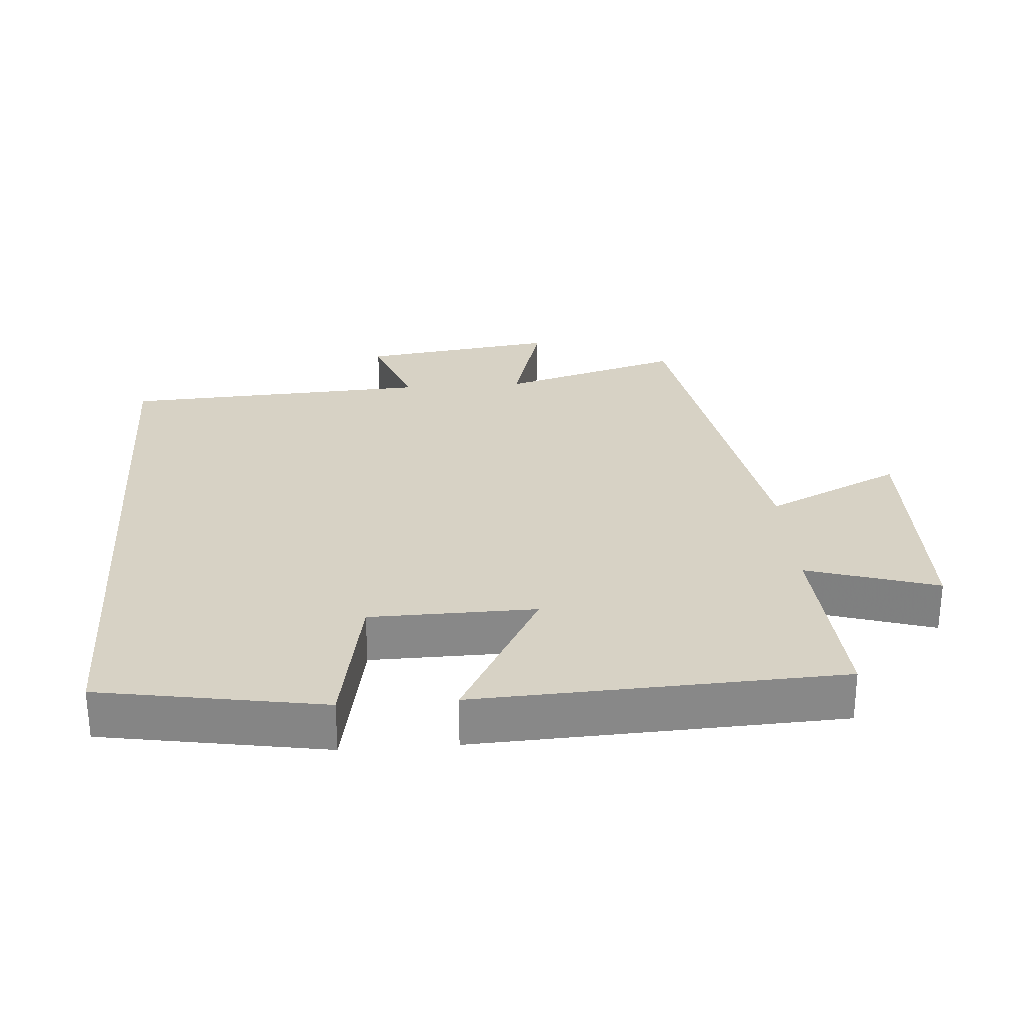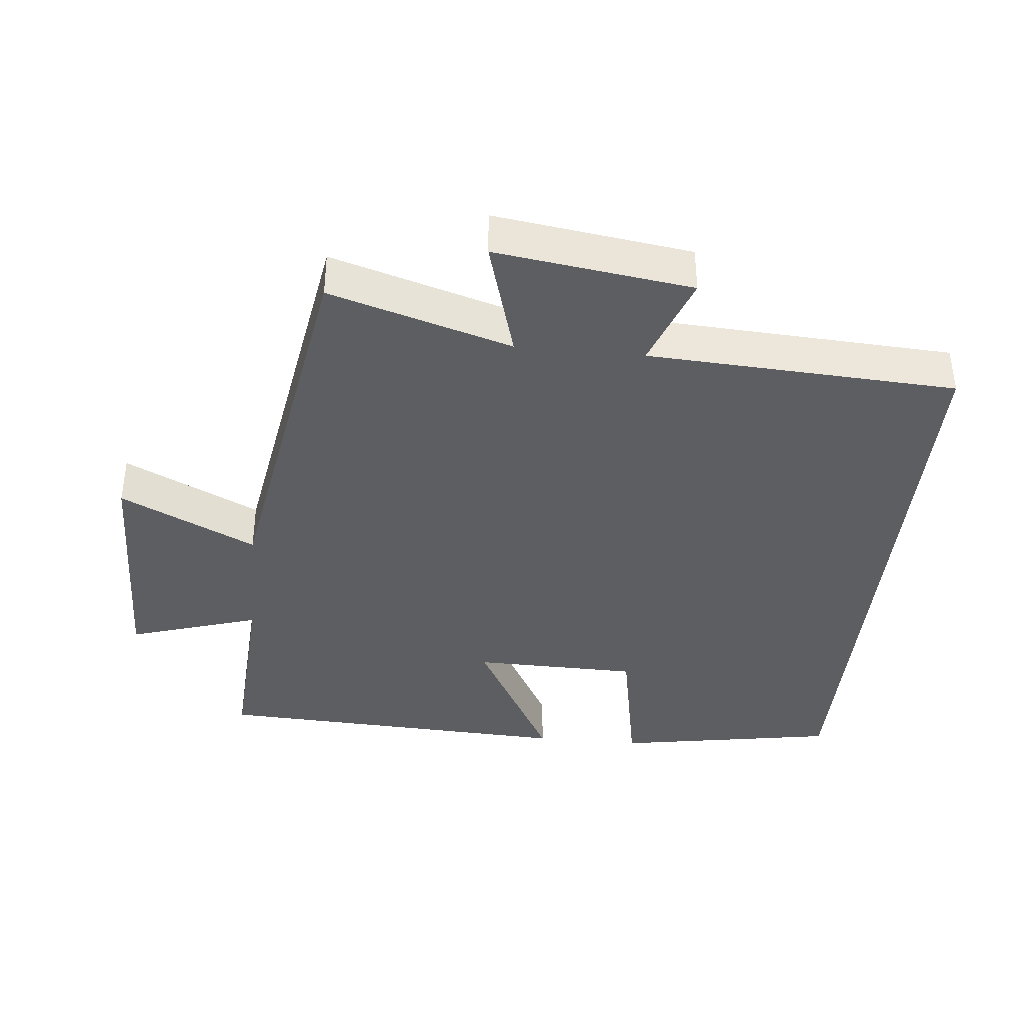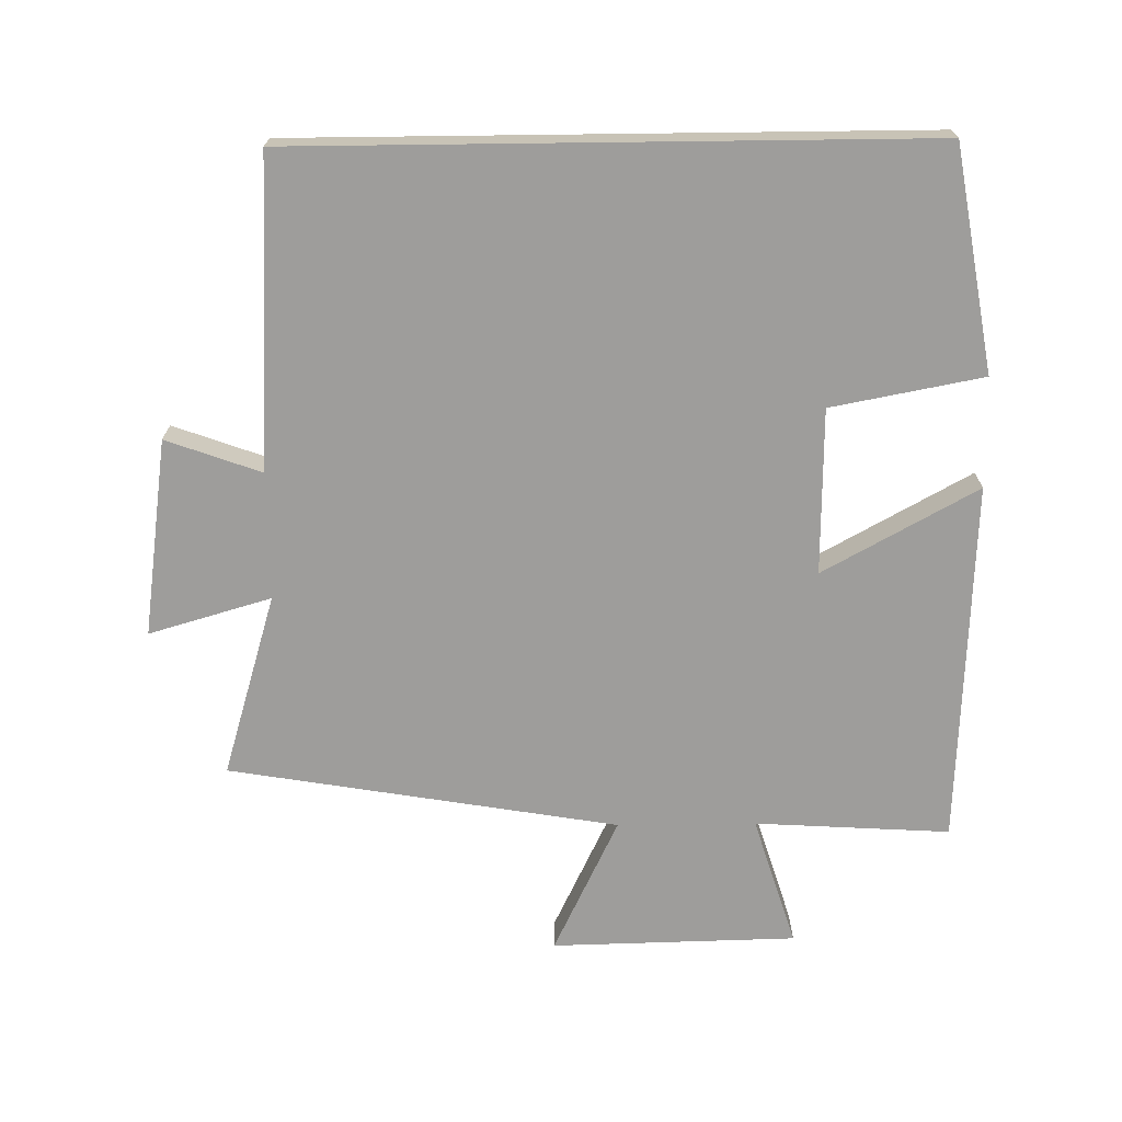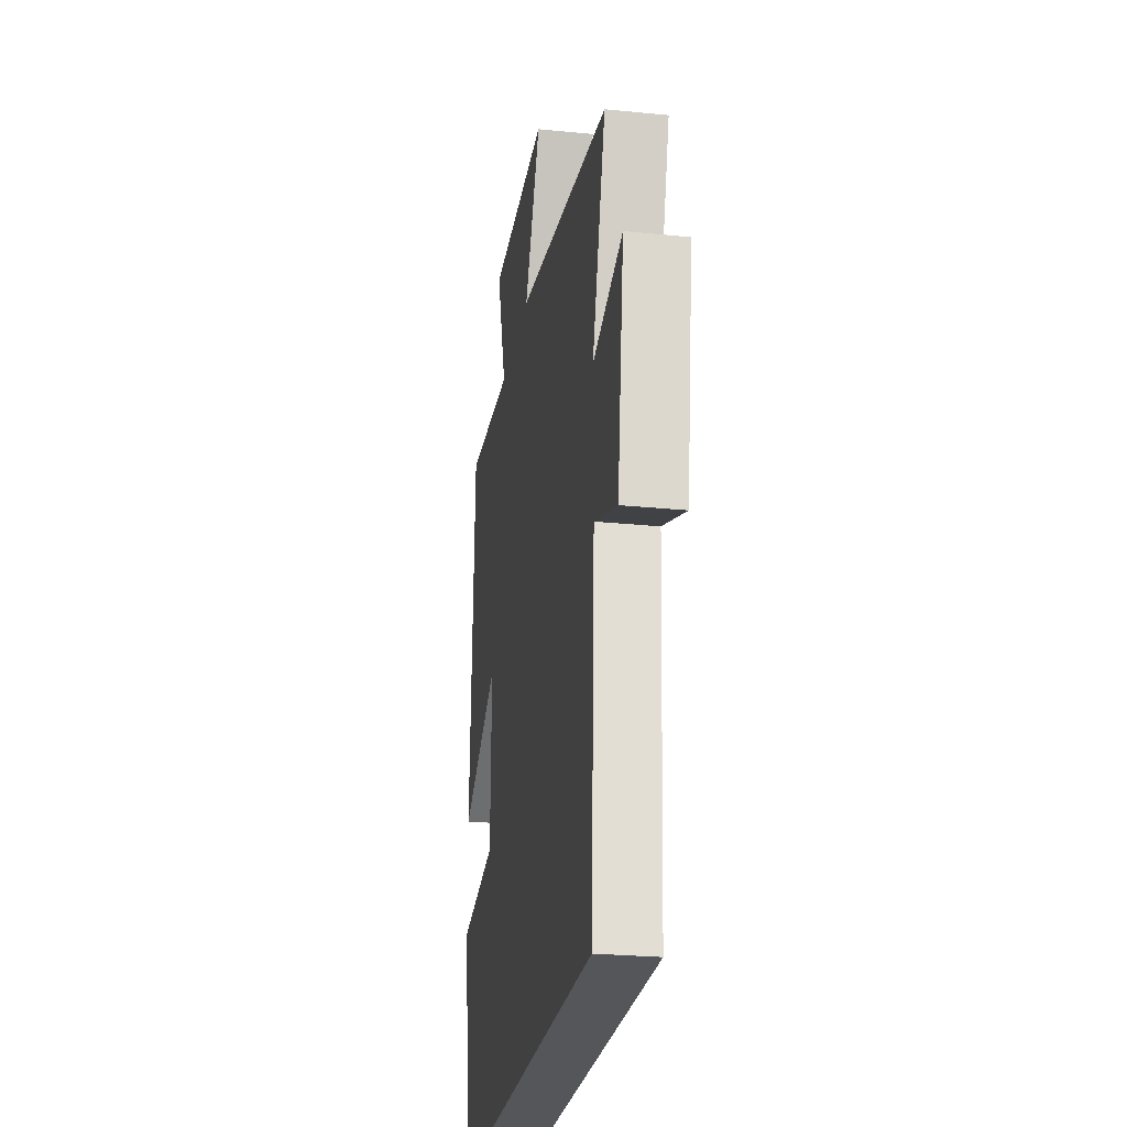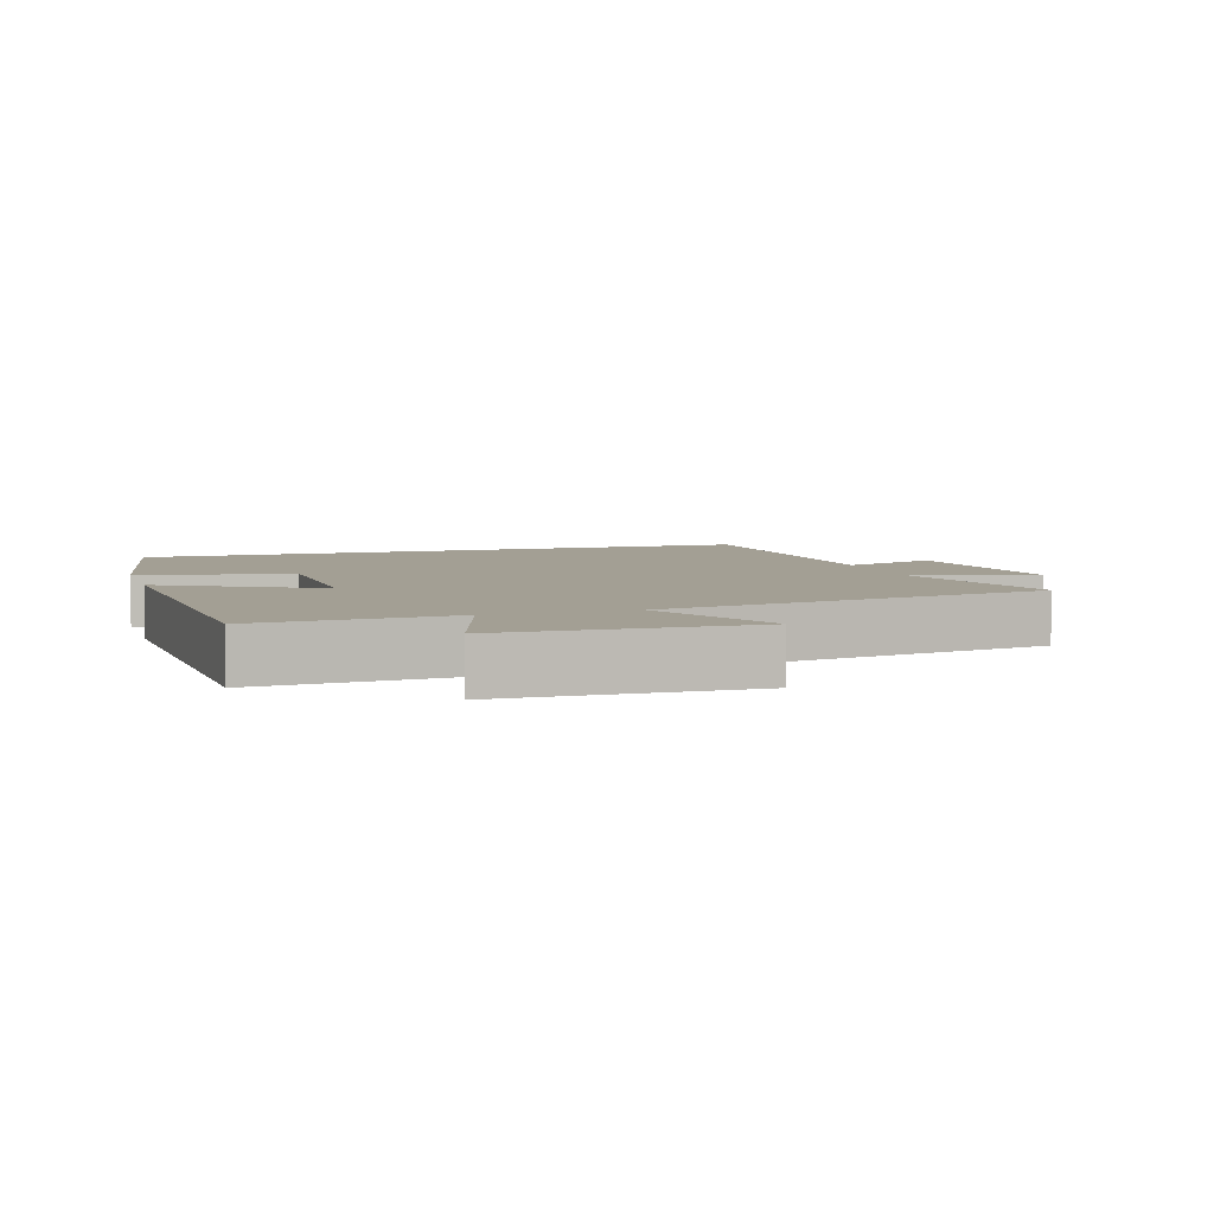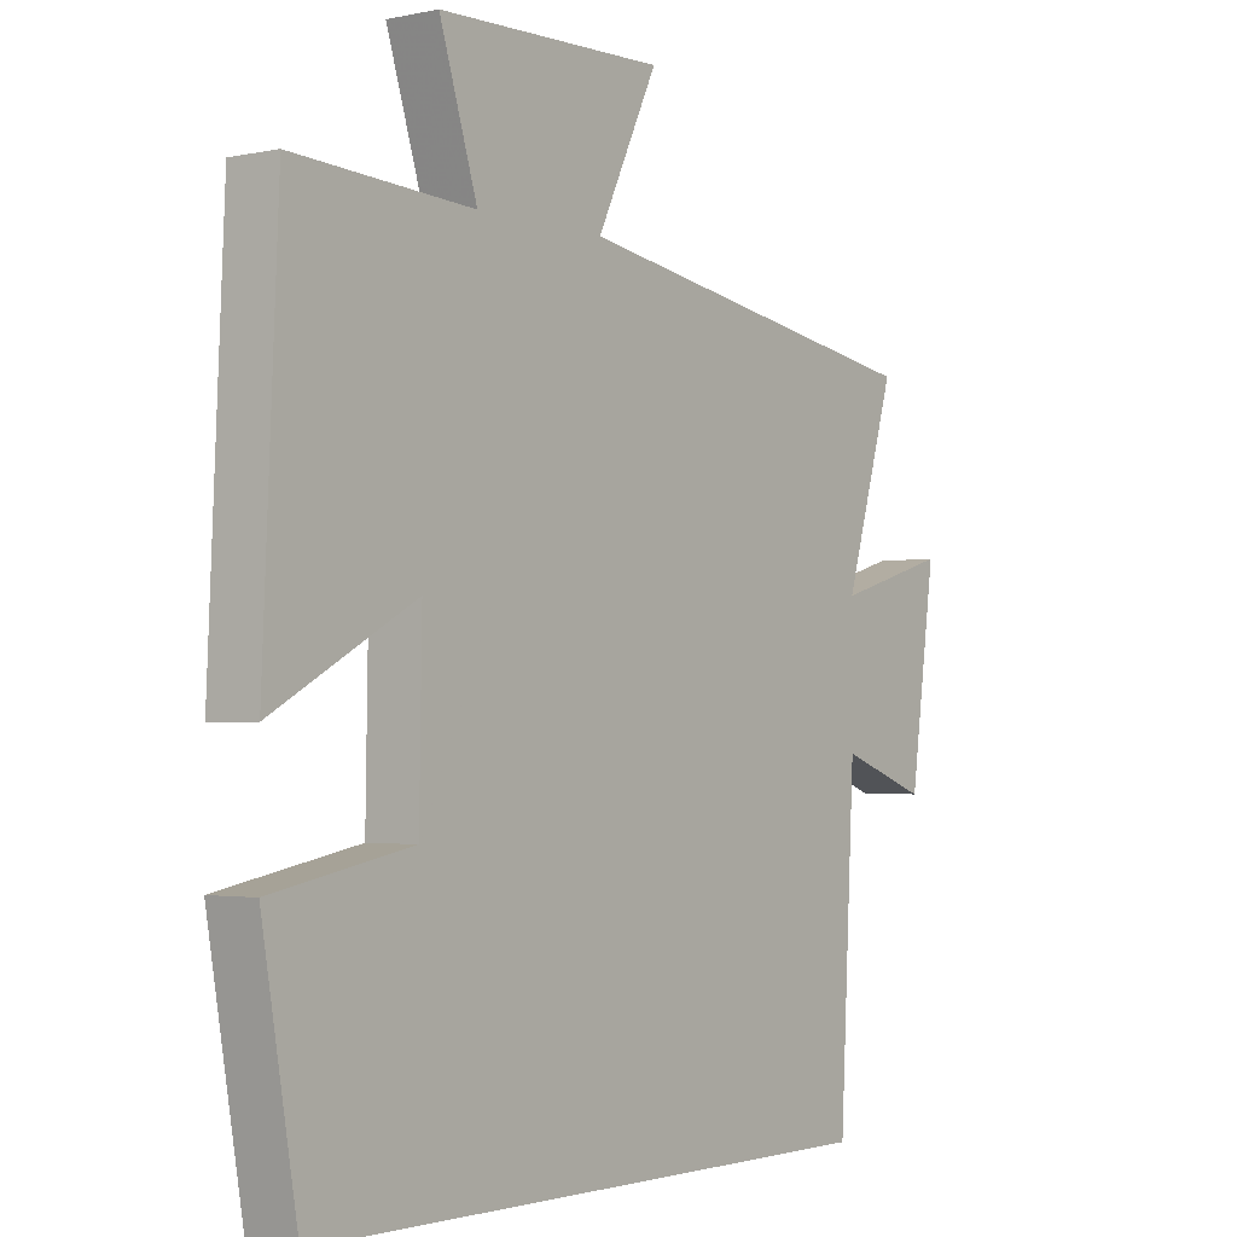
<metadata>
{"format":"obj","ext":"obj","renderer":"f3d","projection":"perspective","resolution":1024,"background":"white","views":[{"elev":27.5,"azim":-94.3,"up":"+Y"},{"elev":-38.8,"azim":84.3,"up":"+Y"},{"elev":-70.4,"azim":-179.3,"up":"+Y"},{"elev":-25.4,"azim":80.8,"up":"+Z"},{"elev":5.4,"azim":-17.3,"up":"+Y"},{"elev":-2.2,"azim":-52.9,"up":"+Z"}]}
</metadata>
<code>
v 0.476 0.07 -0.5
v -0.444 0.07 -0.5
v -0.5 0.07 -0.174
v -0.278 0.07 -0.132
v -0.274 0.07 0.11
v -0.5 0.07 -0.014
v -0.476 0.07 0.517
v -0.191 0.07 0.5
v -0.251 0.07 0.691
v 0.107 0.07 0.699
v 0.011 0.07 0.5
v 0.58 0.07 0.405
v 0.5 0.07 0.138
v 0.679 0.07 0.19
v 0.639 0.07 -0.098
v 0.5 0.07 -0.048
v 0.476 0 -0.5
v -0.444 0 -0.5
v -0.5 0 -0.174
v -0.278 0 -0.132
v -0.274 0 0.11
v -0.5 0 -0.014
v -0.476 0 0.517
v -0.191 0 0.5
v -0.251 0 0.691
v 0.107 0 0.699
v 0.011 0 0.5
v 0.58 0 0.405
v 0.5 0 0.138
v 0.679 0 0.19
v 0.639 0 -0.098
v 0.5 0 -0.048
f 13 14 15 16
f 13 16 1 2
f 11 12 13 2
f 8 9 10 11
f 5 6 7 8
f 4 5 8 11
f 2 3 4
f 2 4 11
f 32 31 30 29
f 18 17 32 29
f 18 29 28 27
f 27 26 25 24
f 24 23 22 21
f 27 24 21 20
f 20 19 18
f 27 20 18
f 1 17 18 2
f 2 18 19 3
f 3 19 20 4
f 4 20 21 5
f 5 21 22 6
f 6 22 23 7
f 7 23 24 8
f 8 24 25 9
f 9 25 26 10
f 10 26 27 11
f 11 27 28 12
f 12 28 29 13
f 13 29 30 14
f 14 30 31 15
f 15 31 32 16
f 16 32 17 1

</code>
